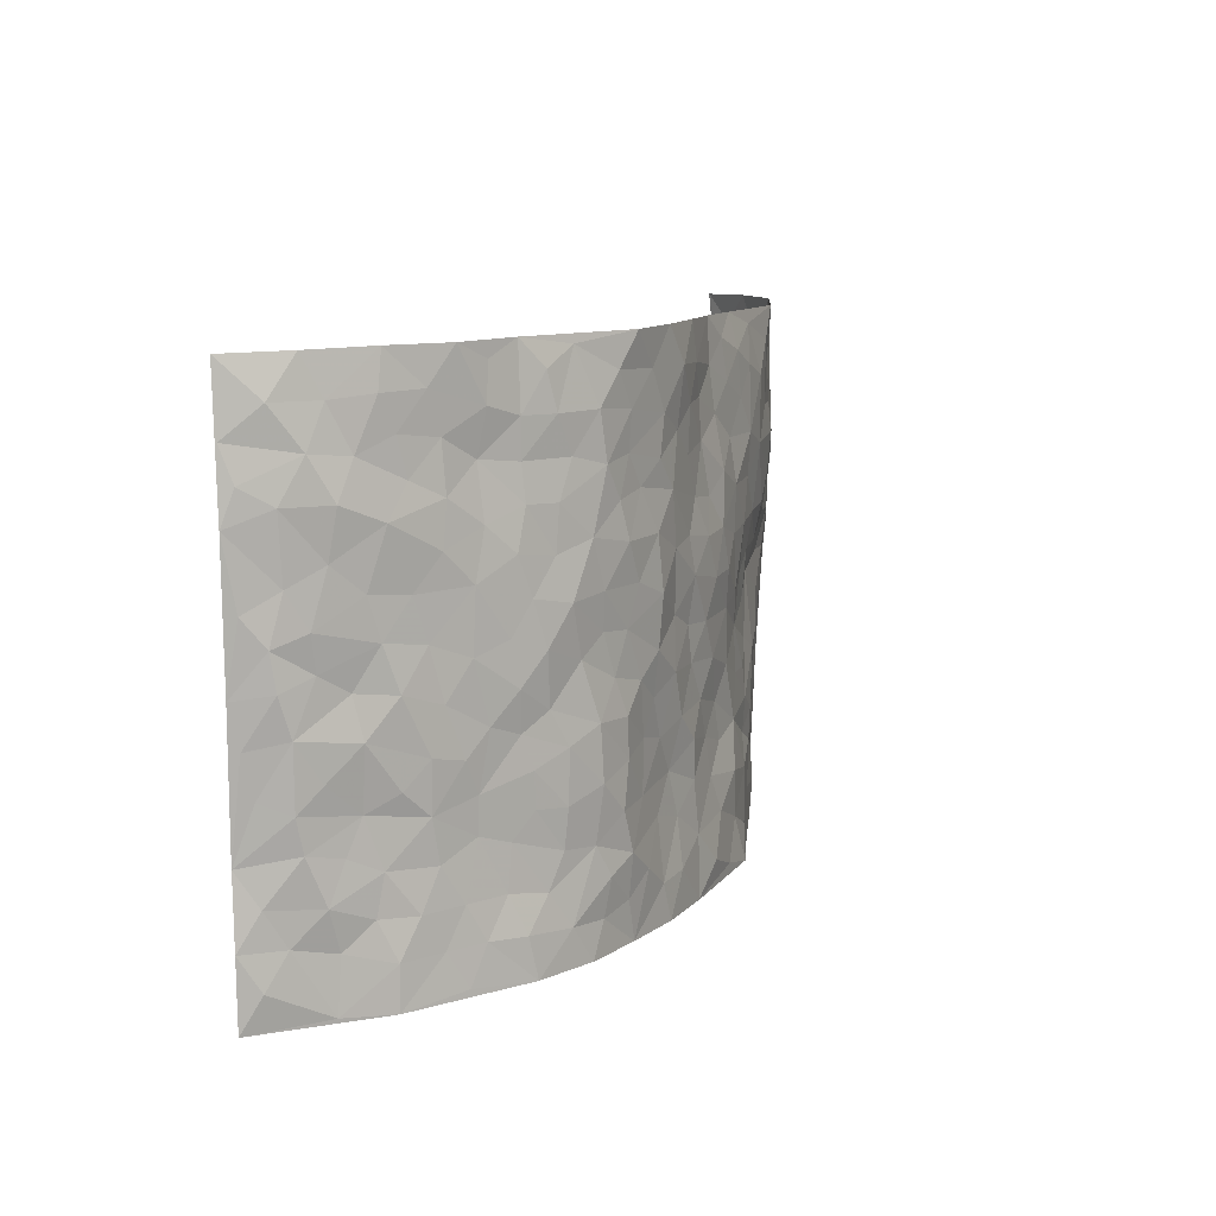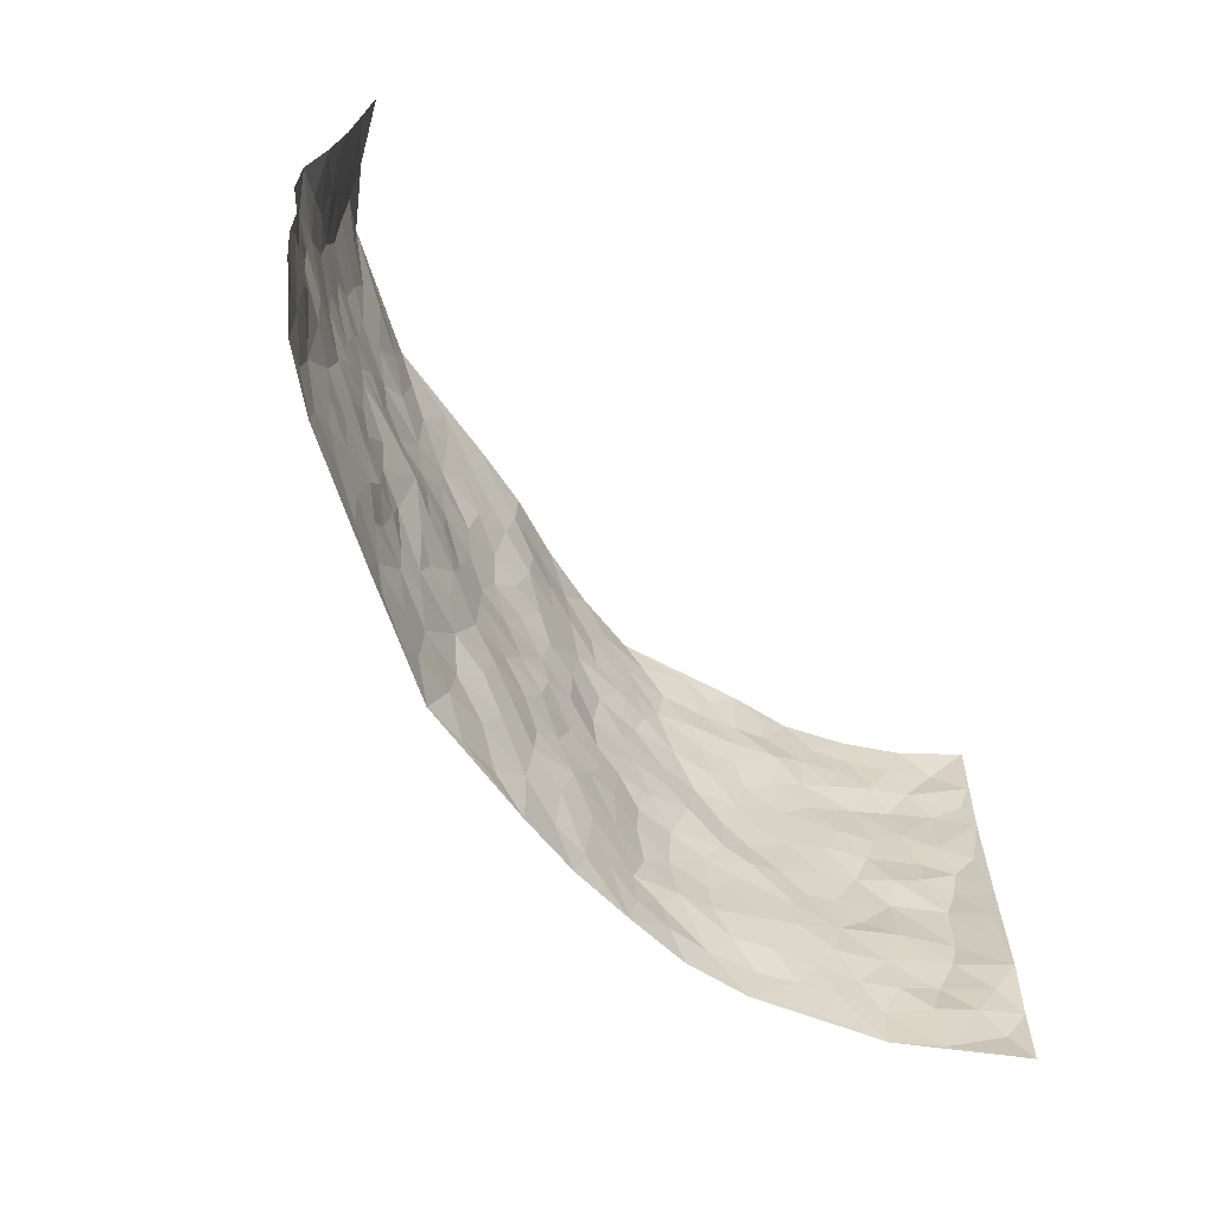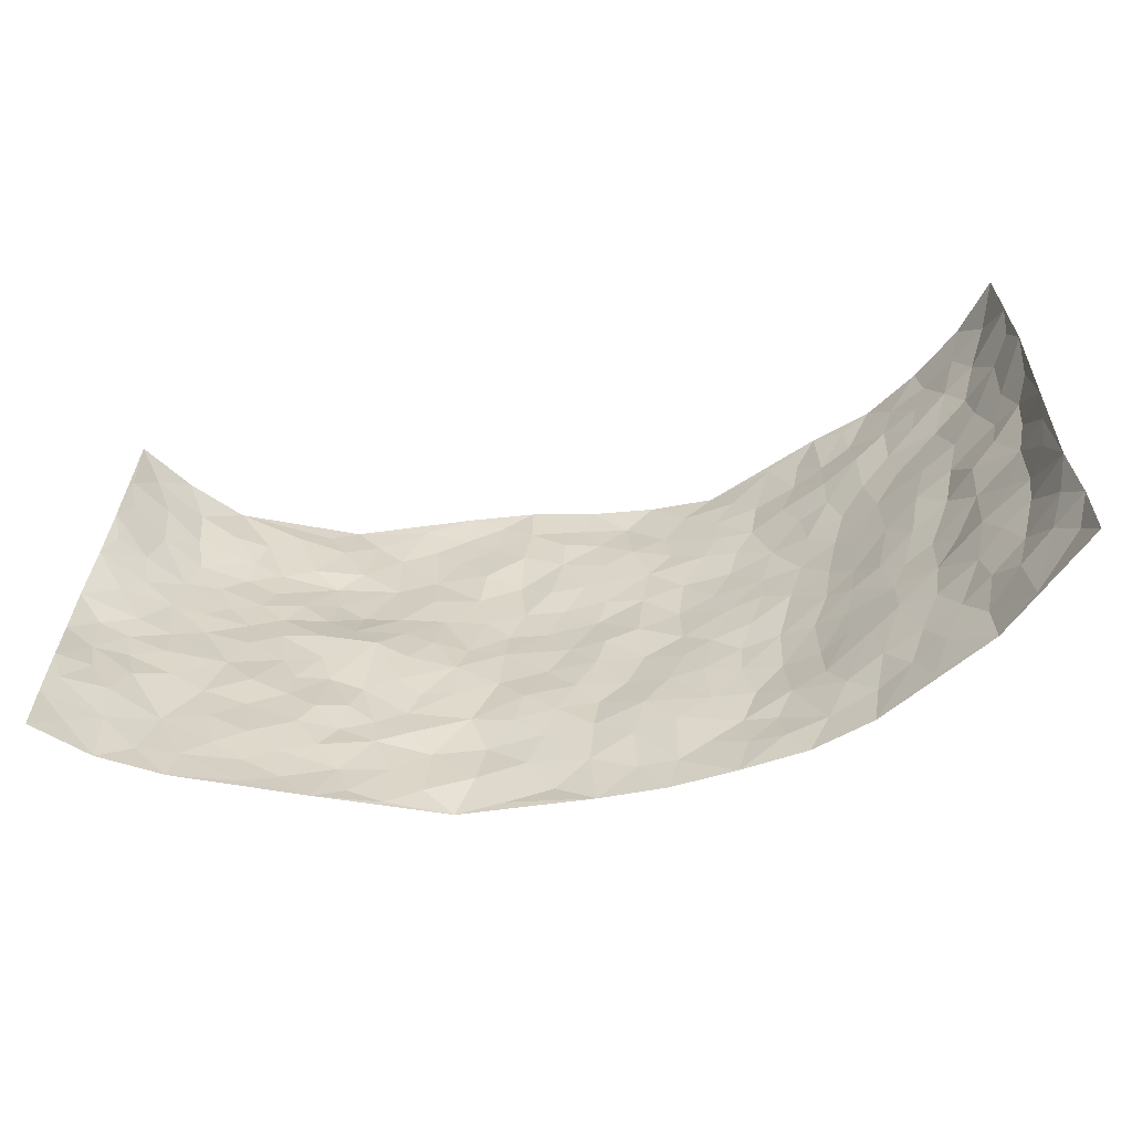
<metadata>
{"format":"obj","ext":"obj","renderer":"f3d","projection":"perspective","resolution":1024,"background":"white","views":[{"elev":10.2,"azim":115.4,"up":"+Y"},{"elev":-64.2,"azim":-50.1,"up":"+Y"},{"elev":-60.7,"azim":11.9,"up":"+Y"}]}
</metadata>
<code>
v -0.9041 0.008527 0.2284
v -0.8675 0.9989 0.2439
v 0.8828 -0.005149 0.2376
v 0.8774 0.9871 0.2554
v -0.7637 0.3967 0.1016
v -0.9195 0.5064 0.1942
v -0.8206 0.3616 0.1261
v -0.0007991 0.002664 -0.1131
v -0.9101 0.2574 0.2145
v -0.8727 0.3431 0.166
v -0.7042 0.00448 0.08336
v -0.9105 0.1321 0.2176
v -0.6877 0.2961 0.06221
v -0.8126 0.006087 0.1445
v -0.8013 0.2926 0.1265
v -0.4765 0.005291 -0.009218
v -0.8945 0.1941 0.2023
v -0.291 0.1709 -0.07747
v -0.7464 0.3258 0.09291
v -0.8168 0.1246 0.146
v -0.8649 0.06932 0.1867
v -0.7611 0.06745 0.1077
v -0.6493 0.13 0.05498
v -0.6965 0.07769 0.07508
v -0.825 0.2119 0.1527
v -0.8592 0.2753 0.1662
v -0.7415 0.1806 0.08787
v -0.6688 0.2128 0.05986
v -0.826 0.4928 0.1265
v -0.921 0.3816 0.1958
v -0.7116 1 0.05172
v -0.5206 0.2256 0.008184
v 0.2632 0.1557 -0.1095
v -0.8852 0.7511 0.2259
v -0.3595 0.3956 -0.04537
v -0.7577 0.7564 0.07503
v -0.7677 0.8349 0.09005
v -0.5681 0.4454 0.009009
v -0.5891 0.6078 0.003482
v -0.4844 0.9995 -0.04187
v -0.8771 0.69 0.2022
v -0.6467 0.5651 0.02808
v -0.3866 0.7553 -0.0628
v -0.4951 0.2833 -0.002161
v -0.4513 0.2285 -0.02721
v -0.4829 0.1656 -0.01063
v -0.4428 0.6378 -0.04429
v -0.3596 0.5623 -0.049
v 0.1702 0.4728 -0.1117
v -0.3281 0.2242 -0.0573
v -0.2061 0.6126 -0.08792
v -0.37 0.6314 -0.05618
v -0.299 0.06194 -0.07438
v -0.6159 0.7124 0.007241
v -0.3885 0.1976 -0.04545
v -0.8293 0.6227 0.1307
v -0.03411 0.3491 -0.09853
v 0.06127 0.3392 -0.1056
v 0.3014 0.45 -0.09466
v -0.09076 0.5536 -0.1034
v -0.1613 0.5578 -0.09672
v 0.09763 0.6303 -0.1097
v -0.6135 0.3499 0.037
v -0.7265 0.5772 0.06428
v -0.8651 0.812 0.207
v -0.5433 0.1323 0.01267
v -0.3616 0.01637 -0.0545
v -0.7662 0.4698 0.09288
v -0.5966 0.1754 0.03589
v -0.5927 0.02129 0.03588
v -0.2464 0.00676 -0.09931
v -0.5962 0.09128 0.03142
v -0.5312 0.05626 0.006728
v -0.4231 0.04093 -0.03491
v -0.4432 0.1075 -0.03209
v -0.8362 0.69 0.1512
v -0.8719 0.8752 0.2281
v -0.7162 0.5122 0.06022
v 0.00584 0.9999 -0.09658
v -0.7764 0.6789 0.08511
v -0.5466 0.3184 0.01091
v -0.5017 0.4642 -0.011
v 0.01104 0.5721 -0.1074
v -0.04509 0.4844 -0.1031
v 0.007353 0.4205 -0.09921
v -0.1226 0.1311 -0.1021
v -0.5592 0.6723 -0.007952
v -0.865 0.5675 0.1568
v -0.7138 0.6941 0.05033
v -0.4392 0.3003 -0.0267
v -0.6124 0.271 0.03374
v -0.4951 0.6902 -0.03438
v -0.1686 0.4866 -0.08948
v -0.2561 0.4379 -0.06848
v -0.6331 0.6514 0.02004
v -0.01067 0.1173 -0.1071
v -0.4047 0.5132 -0.0287
v -0.3379 0.2911 -0.05836
v -0.2358 0.5054 -0.07836
v -0.1762 0.3834 -0.08693
v -0.8996 0.6284 0.2121
v -0.6883 0.6256 0.04109
v -0.784 0.5837 0.09393
v -0.3571 0.1139 -0.05634
v -0.5092 0.536 -0.00501
v -0.6635 0.4096 0.0464
v -0.1256 0.3259 -0.08617
v -0.1463 0.2513 -0.08688
v -0.5089 0.6135 -0.01982
v 0.1139 0.7298 -0.1109
v -0.001057 0.2156 -0.1021
v -0.0692 0.2747 -0.09284
v 0.008056 0.2888 -0.1054
v -0.4222 0.3669 -0.03765
v -0.1947 0.1871 -0.09779
v -0.6371 0.4912 0.03387
v -0.5433 0.3842 0.004404
v -0.4829 0.3945 -0.01965
v -0.3007 0.5268 -0.05919
v -0.2537 0.3524 -0.07215
v -0.3466 0.4696 -0.04513
v -0.223 0.2732 -0.08311
v -0.08693 0.413 -0.09873
v -0.5815 0.5342 0.01017
v -0.08948 0.2005 -0.09573
v -0.2113 0.09718 -0.09223
v -0.3928 0.2614 -0.04638
v -0.8813 0.4431 0.1593
v -0.8293 0.425 0.1284
v 0.09629 0.4222 -0.1099
v 0.2119 0.2365 -0.1025
v 0.08794 0.517 -0.1034
v 0.0242 0.4889 -0.09973
v 0.1701 0.3923 -0.103
v 0.7452 0.4915 0.1184
v 0.2244 0.4328 -0.1053
v 0.2707 0.3119 -0.1049
v 0.1659 0.5661 -0.1178
v 0.1294 0.9989 -0.111
v -0.2886 0.6217 -0.0733
v 0.4262 0.8782 -0.05766
v 0.4836 0.9959 -0.02033
v -0.2089 0.7826 -0.07685
v -0.05174 0.8655 -0.084
v -0.3163 0.3513 -0.06133
v -0.4498 0.5683 -0.02702
v -0.07462 0.05489 -0.1141
v -0.1588 0.02562 -0.1045
v 0.122 0.001115 -0.1147
v 0.01882 0.8615 -0.09927
v -0.01125 0.7009 -0.09577
v 0.4194 0.194 -0.06326
v 0.3457 0.2876 -0.09667
v 0.5772 0.5229 0.008956
v 0.5185 0.5439 -0.02341
v 0.4504 0.1326 -0.05105
v 0.51 0.2247 -0.01748
v 0.4148 0.3594 -0.0706
v 0.02791 0.6412 -0.1032
v -0.0546 0.6295 -0.1033
v -0.1419 0.7323 -0.09405
v -0.08145 0.6948 -0.09234
v -0.05408 0.7925 -0.08789
v -0.1322 0.6353 -0.09813
v 0.02634 0.7761 -0.09868
v 0.2543 0.9974 -0.1133
v -0.01358 0.9282 -0.09634
v -0.2643 0.8481 -0.07419
v -0.1938 0.8818 -0.07621
v -0.3116 0.7829 -0.07471
v -0.2389 0.9989 -0.05892
v -0.2232 0.6979 -0.08378
v -0.3132 0.7027 -0.06884
v -0.134 0.8313 -0.07873
v -0.116 0.9993 -0.07143
v 0.2238 0.7454 -0.1028
v 0.1798 0.6668 -0.1144
v 0.332 0.5941 -0.09157
v 0.2655 0.5223 -0.09972
v 0.2727 0.6651 -0.107
v 0.4252 0.7424 -0.05937
v 0.3611 0.6817 -0.08559
v 0.2922 0.7324 -0.09941
v 0.07338 0.9301 -0.1122
v 0.08435 0.8242 -0.1047
v 0.1509 0.8582 -0.1114
v 0.2567 0.8724 -0.1022
v 0.328 0.7925 -0.09417
v 0.2376 0.5945 -0.1072
v -0.8198 0.8706 0.1552
v -0.666 0.8184 0.03022
v -0.818 0.7785 0.1384
v -0.7969 1.001 0.1421
v -0.8426 0.9424 0.1893
v -0.7725 0.9245 0.1014
v -0.7075 0.8876 0.0595
v -0.5906 0.931 0.007623
v -0.6459 0.8874 0.02326
v -0.6733 0.7478 0.02792
v -0.5512 0.8159 -0.01324
v -0.6109 0.7829 0.005018
v -0.5031 0.9021 -0.02778
v -0.3875 0.8798 -0.06251
v -0.5366 0.9614 -0.02019
v -0.4593 0.8174 -0.04257
v -0.438 0.9374 -0.05108
v -0.3404 0.9738 -0.05587
v -0.507 0.7626 -0.03664
v -0.3162 0.9033 -0.06929
v -0.2536 0.9322 -0.07181
v 0.162 0.7851 -0.1094
v 0.2606 0.8036 -0.09943
v 0.1953 0.9329 -0.1104
v 0.3947 0.8103 -0.06637
v 0.3437 0.8797 -0.08953
v 0.3829 0.9808 -0.06351
v 0.2958 0.9365 -0.09921
v 0.4415 0.9464 -0.04706
v 0.3826 0.4918 -0.07527
v 0.3296 0.5278 -0.08774
v 0.4827 0.6016 -0.04292
v 0.4327 0.6624 -0.05723
v 0.4103 0.5864 -0.07531
v 0.3543 0.1876 -0.08634
v 0.4752 0.3325 -0.03956
v 0.4606 0.5198 -0.05659
v 0.3506 0.3862 -0.09325
v -0.1177 0.9156 -0.07471
v -0.1778 0.959 -0.07177
v 0.3231 0.131 -0.0999
v 0.5936 0.0115 0.01043
v 0.205 0.3324 -0.1005
v 0.2757 0.3836 -0.1054
v 0.5644 0.2443 0.01088
v 0.7046 0.9935 0.08319
v 0.8733 0.2445 0.2479
v 0.4855 0.81 -0.02551
v 0.6917 0.4831 0.06669
v 0.4841 0.7449 -0.03264
v 0.8807 0.4937 0.2436
v 0.6435 0.2901 0.0455
v 0.5045 0.4652 -0.03221
v 0.7312 0.3065 0.1115
v 0.5487 0.4127 -0.003619
v 0.4849 -0.0002843 -0.05069
v 0.09261 0.2512 -0.0954
v 0.4993 0.0749 -0.04077
v 0.1379 0.3181 -0.09944
v 0.4165 0.2643 -0.06938
v 0.8123 0.2592 0.1624
v 0.6211 0.458 0.03327
v 0.563 0.07926 -0.003412
v 0.446 0.4236 -0.05213
v 0.5902 0.3681 0.01617
v 0.2908 0.2307 -0.1069
v 0.4713 0.269 -0.03959
v 0.2658 0.07694 -0.1033
v 0.3686 0.0006784 -0.0889
v 0.2454 0.0002743 -0.1036
v 0.2028 0.1136 -0.1102
v 0.06927 0.1688 -0.1017
v 0.1473 0.1884 -0.1004
v 0.5925 0.1441 0.01752
v 0.739 0.4181 0.1014
v 0.7078 0.2171 0.09021
v 0.6266 0.07707 0.03401
v 0.6466 0.3807 0.04267
v 0.6869 0.3348 0.07015
v 0.8239 0.3198 0.169
v 0.7127 0.5629 0.08542
v 0.6633 0.1416 0.05448
v 0.7198 0.1456 0.09854
v 0.7883 0.3618 0.1408
v 0.8555 0.3435 0.2164
v 0.8267 0.4324 0.1683
v 0.5643 0.3098 0.008787
v 0.7637 0.101 0.1341
v 0.3329 0.06163 -0.09042
v 0.4103 0.06736 -0.07378
v 0.0711 0.07739 -0.1134
v 0.143 0.07095 -0.1104
v 0.8879 0.7408 0.2418
v 0.6998 0.07531 0.07183
v 0.6297 0.212 0.04006
v 0.8693 0.4186 0.2298
v 0.8442 0.5027 0.1815
v 0.7571 0.2455 0.1266
v 0.5201 0.1454 -0.01673
v 0.7026 -0.002362 0.07073
v 0.4938 0.3919 -0.0269
v 0.8596 0.05761 0.2068
v 0.8835 0.1196 0.2388
v 0.7853 0.1746 0.1399
v 0.8253 0.1184 0.183
v 0.7731 0.004156 0.1355
v 0.8524 0.1822 0.2113
v 0.6424 0.5516 0.04786
v 0.6659 0.6288 0.06079
v 0.5736 0.633 0.00584
v 0.7823 0.6855 0.1305
v 0.6151 0.7674 0.03011
v 0.8741 0.6176 0.2237
v 0.7328 0.6366 0.09751
v 0.805 0.5889 0.1477
v 0.7083 0.7391 0.07508
v 0.7931 0.5245 0.1473
v 0.8502 0.5674 0.1895
v 0.8309 0.6525 0.1753
v 0.6232 0.6888 0.03176
v 0.555 0.7213 -0.0002962
v 0.5064 0.6725 -0.02999
v 0.8051 0.8451 0.1492
v 0.6863 0.8657 0.07178
v 0.7762 0.7709 0.1169
v 0.8383 0.7703 0.1775
v 0.7451 0.838 0.1069
v 0.8811 0.8641 0.2461
v 0.6699 0.7974 0.06281
v 0.873 0.8025 0.2238
v 0.7136 0.9262 0.08437
v 0.7997 0.9903 0.162
v 0.6007 0.9937 0.01865
v 0.7757 0.9192 0.1346
v 0.8422 0.919 0.1908
v 0.6436 0.9294 0.04424
v 0.5486 0.8979 -0.002156
v 0.4872 0.879 -0.02637
v 0.5418 0.9662 -0.001334
v 0.5558 0.8188 0.01188
v 0.6191 0.8564 0.03568
f 29 6 128
f 12 21 20
f 26 10 9
f 55 45 46
f 27 19 15
f 26 9 17
f 101 6 88
f 12 1 21
f 7 15 19
f 125 86 96
f 84 123 85
f 129 29 128
f 25 27 15
f 12 20 17
f 73 75 66
f 22 14 11
f 26 17 25
f 9 12 17
f 25 15 26
f 5 129 7
f 52 146 48
f 55 18 50
f 7 19 5
f 20 27 25
f 124 82 105
f 41 76 34
f 20 14 22
f 14 20 21
f 14 21 1
f 24 22 11
f 24 27 22
f 72 66 69
f 69 32 91
f 70 24 11
f 24 23 27
f 17 20 25
f 27 20 22
f 10 15 7
f 10 26 15
f 23 28 27
f 27 13 19
f 28 23 69
f 13 27 28
f 119 121 94
f 10 7 129
f 6 30 128
f 9 10 30
f 36 192 80
f 80 102 89
f 118 81 44
f 64 103 78
f 115 126 86
f 45 32 46
f 91 63 13
f 129 68 29
f 95 87 54
f 95 54 199
f 202 40 204
f 82 97 105
f 29 88 6
f 18 55 104
f 148 126 71
f 38 82 124
f 50 18 122
f 117 82 38
f 5 19 106
f 82 117 118
f 80 64 102
f 127 45 55
f 194 77 190
f 98 35 114
f 39 124 105
f 127 50 98
f 106 19 13
f 66 75 46
f 39 95 42
f 63 117 38
f 95 89 102
f 101 56 76
f 51 140 99
f 18 53 126
f 62 83 132
f 45 127 90
f 112 113 57
f 103 29 68
f 130 85 58
f 109 39 105
f 35 94 121
f 113 246 58
f 151 165 163
f 120 100 94
f 114 127 98
f 192 190 65
f 95 39 87
f 36 191 37
f 67 104 74
f 56 101 88
f 13 63 106
f 192 34 76
f 268 241 243
f 108 115 125
f 93 84 60
f 133 84 85
f 156 288 157
f 101 76 41
f 80 103 64
f 105 97 146
f 99 61 51
f 92 109 47
f 125 96 111
f 158 227 153
f 75 104 55
f 69 66 32
f 81 91 32
f 106 78 68
f 42 64 78
f 77 34 65
f 24 70 72
f 75 73 16
f 16 71 67
f 2 34 77
f 13 28 91
f 103 56 88
f 56 80 76
f 72 69 23
f 11 16 70
f 16 73 70
f 16 67 74
f 115 18 126
f 24 72 23
f 73 72 70
f 16 74 75
f 72 73 66
f 32 45 44
f 84 83 60
f 66 46 32
f 78 106 116
f 117 63 81
f 67 53 104
f 103 68 78
f 69 91 28
f 36 80 89
f 106 38 116
f 106 68 5
f 81 118 117
f 62 132 138
f 32 44 81
f 53 67 71
f 57 58 85
f 123 100 107
f 93 60 61
f 33 230 224
f 8 96 147
f 132 133 130
f 140 48 119
f 93 100 123
f 122 98 50
f 164 60 160
f 53 71 126
f 125 112 108
f 193 194 195
f 75 55 46
f 63 91 81
f 56 103 80
f 196 198 31
f 18 104 53
f 121 48 97
f 38 106 63
f 118 97 82
f 97 35 121
f 51 172 140
f 130 134 49
f 87 39 109
f 288 252 263
f 97 114 35
f 47 43 92
f 57 113 58
f 248 130 58
f 34 101 41
f 114 90 127
f 116 124 42
f 145 94 35
f 118 114 97
f 167 79 175
f 98 145 35
f 85 123 57
f 43 47 52
f 199 36 89
f 42 78 116
f 159 83 62
f 88 29 103
f 74 104 75
f 118 44 90
f 173 140 172
f 42 95 102
f 190 192 37
f 65 190 77
f 89 95 199
f 125 111 112
f 92 87 109
f 18 115 122
f 177 180 176
f 112 57 107
f 109 105 146
f 93 94 100
f 285 286 275
f 96 86 147
f 137 232 131
f 57 123 107
f 87 92 208
f 49 134 136
f 132 130 49
f 161 164 162
f 50 127 55
f 122 108 107
f 122 107 100
f 48 140 52
f 118 90 114
f 99 119 94
f 123 84 93
f 36 37 192
f 48 121 119
f 120 122 100
f 39 42 124
f 38 124 116
f 248 58 246
f 44 45 90
f 98 122 120
f 146 52 47
f 94 93 99
f 168 209 170
f 212 183 188
f 202 197 200
f 42 102 64
f 107 108 112
f 99 93 61
f 8 280 96
f 112 111 113
f 125 115 86
f 115 108 122
f 128 30 10
f 5 68 129
f 10 129 128
f 132 49 138
f 83 84 133
f 130 133 85
f 83 133 132
f 248 134 130
f 156 152 224
f 151 110 165
f 212 186 211
f 153 224 249
f 254 251 244
f 246 261 262
f 225 158 249
f 49 136 179
f 185 184 150
f 214 188 181
f 181 188 182
f 161 163 174
f 143 170 172
f 110 211 185
f 184 79 167
f 174 228 169
f 62 110 159
f 163 150 144
f 210 169 229
f 170 143 168
f 176 211 110
f 98 120 145
f 94 145 120
f 48 146 97
f 109 146 47
f 148 86 126
f 147 86 148
f 71 8 148
f 8 147 148
f 244 276 254
f 232 136 134
f 174 143 161
f 60 83 160
f 163 162 151
f 159 160 83
f 261 281 262
f 259 281 149
f 219 220 59
f 246 113 111
f 33 255 131
f 157 256 152
f 137 255 153
f 230 278 279
f 262 260 33
f 154 155 242
f 131 255 137
f 248 131 232
f 281 280 149
f 259 258 278
f 220 179 59
f 159 151 160
f 162 160 151
f 164 61 60
f 228 174 144
f 144 174 163
f 159 110 151
f 161 172 164
f 186 184 185
f 161 162 163
f 61 164 51
f 160 162 164
f 187 217 213
f 150 163 165
f 205 202 200
f 79 184 139
f 170 43 173
f 174 169 143
f 161 143 172
f 167 144 150
f 176 180 183
f 172 170 173
f 223 226 221
f 185 150 165
f 99 140 119
f 207 206 203
f 172 51 164
f 43 52 173
f 173 52 140
f 167 175 228
f 228 229 169
f 210 168 169
f 177 110 62
f 189 138 179
f 62 138 177
f 136 232 233
f 181 182 222
f 150 184 167
f 178 180 189
f 49 179 138
f 177 138 189
f 180 178 182
f 178 179 220
f 307 308 304
f 222 223 221
f 215 187 188
f 176 183 212
f 187 213 186
f 214 215 188
f 185 211 186
f 237 181 239
f 182 188 183
f 110 185 165
f 216 215 141
f 211 176 212
f 182 183 180
f 176 110 177
f 213 184 186
f 178 189 179
f 177 189 180
f 195 190 37
f 197 198 200
f 195 194 190
f 34 192 65
f 80 192 76
f 37 196 195
f 194 2 77
f 193 2 194
f 196 37 191
f 31 193 195
f 198 196 191
f 31 195 196
f 199 201 191
f 197 204 31
f 198 191 201
f 31 198 197
f 201 199 54
f 36 199 191
f 54 208 201
f 208 43 205
f 208 54 87
f 198 201 200
f 206 205 203
f 43 170 203
f 210 207 209
f 40 202 206
f 31 204 40
f 197 202 204
f 208 205 200
f 43 203 205
f 205 206 202
f 203 209 207
f 171 40 207
f 40 206 207
f 208 200 201
f 43 208 92
f 170 209 203
f 168 143 169
f 207 210 171
f 168 210 209
f 188 187 212
f 212 187 186
f 166 139 213
f 184 213 139
f 237 214 181
f 215 214 141
f 216 141 218
f 213 217 166
f 142 166 216
f 217 216 166
f 187 215 217
f 216 217 215
f 237 141 214
f 142 216 218
f 223 222 182
f 179 136 59
f 223 220 219
f 267 238 251
f 237 327 141
f 223 182 178
f 158 290 253
f 220 223 178
f 59 233 227
f 233 59 136
f 248 246 131
f 153 249 158
f 251 254 267
f 223 219 226
f 111 261 246
f 297 251 238
f 276 256 157
f 167 228 144
f 229 228 175
f 175 171 229
f 229 171 210
f 260 257 33
f 265 271 272
f 266 289 283
f 269 243 250
f 249 224 152
f 266 283 271
f 227 233 137
f 253 227 158
f 325 313 320
f 135 264 275
f 310 329 239
f 270 298 297
f 249 256 225
f 275 273 269
f 311 222 221
f 155 154 299
f 234 276 157
f 310 311 299
f 222 239 181
f 221 226 155
f 266 263 252
f 242 290 244
f 264 273 275
f 273 264 243
f 242 244 154
f 276 290 225
f 288 234 157
f 240 282 302
f 275 286 306
f 225 290 158
f 234 263 284
f 241 254 276
f 233 232 137
f 137 153 227
f 264 135 238
f 244 251 154
f 260 259 257
f 227 253 219
f 33 224 255
f 154 297 299
f 240 302 307
f 297 154 251
f 264 268 243
f 253 226 219
f 271 284 263
f 277 294 293
f 290 242 253
f 241 234 284
f 59 227 219
f 242 155 226
f 252 245 231
f 157 152 156
f 257 230 33
f 152 256 249
f 278 230 257
f 262 33 131
f 224 153 255
f 259 278 257
f 134 248 232
f 230 279 224
f 96 261 111
f 261 96 280
f 280 281 261
f 246 262 131
f 252 247 245
f 268 267 241
f 283 277 272
f 288 247 252
f 275 274 285
f 295 291 294
f 267 268 264
f 263 234 288
f 309 310 299
f 290 276 244
f 283 272 271
f 267 254 241
f 265 243 241
f 236 240 285
f 297 238 270
f 303 305 298
f 241 276 234
f 221 155 299
f 272 277 293
f 250 243 287
f 286 285 240
f 284 271 265
f 271 263 266
f 295 3 291
f 225 256 276
f 241 284 265
f 289 266 231
f 3 292 291
f 321 235 323
f 293 294 296
f 279 278 258
f 245 279 258
f 279 156 224
f 260 281 259
f 280 8 149
f 262 281 260
f 231 266 252
f 267 264 238
f 306 304 270
f 283 289 295
f 243 269 273
f 236 269 250
f 294 292 296
f 274 236 285
f 269 274 275
f 250 287 293
f 245 289 231
f 236 274 269
f 156 279 247
f 242 226 253
f 247 279 245
f 243 265 287
f 288 156 247
f 265 272 293
f 296 292 236
f 293 287 265
f 295 294 277
f 277 283 295
f 236 250 296
f 289 3 295
f 292 294 291
f 293 296 250
f 300 304 308
f 325 320 235
f 329 330 326
f 270 304 303
f 270 303 298
f 309 305 301
f 135 306 270
f 299 297 298
f 298 309 299
f 238 135 270
f 300 314 305
f 303 300 305
f 304 306 307
f 300 303 304
f 282 319 315
f 322 325 235
f 275 306 135
f 307 306 286
f 240 307 286
f 308 307 302
f 302 282 308
f 308 282 315
f 305 309 298
f 310 309 301
f 310 301 329
f 310 239 311
f 222 311 239
f 299 311 221
f 319 312 315
f 312 323 316
f 301 305 318
f 305 314 316
f 300 308 315
f 316 314 312
f 312 314 315
f 315 314 300
f 323 312 324
f 316 313 318
f 282 4 317
f 330 313 325
f 4 321 324
f 235 320 323
f 282 317 319
f 312 319 317
f 326 325 322
f 316 320 313
f 316 318 305
f 142 218 327
f 327 218 141
f 316 323 320
f 324 312 317
f 4 324 317
f 321 323 324
f 318 313 330
f 328 326 322
f 326 327 329
f 329 327 237
f 326 328 327
f 322 142 328
f 327 328 142
f 329 237 239
f 301 318 330
f 326 330 325
f 330 329 301

</code>
